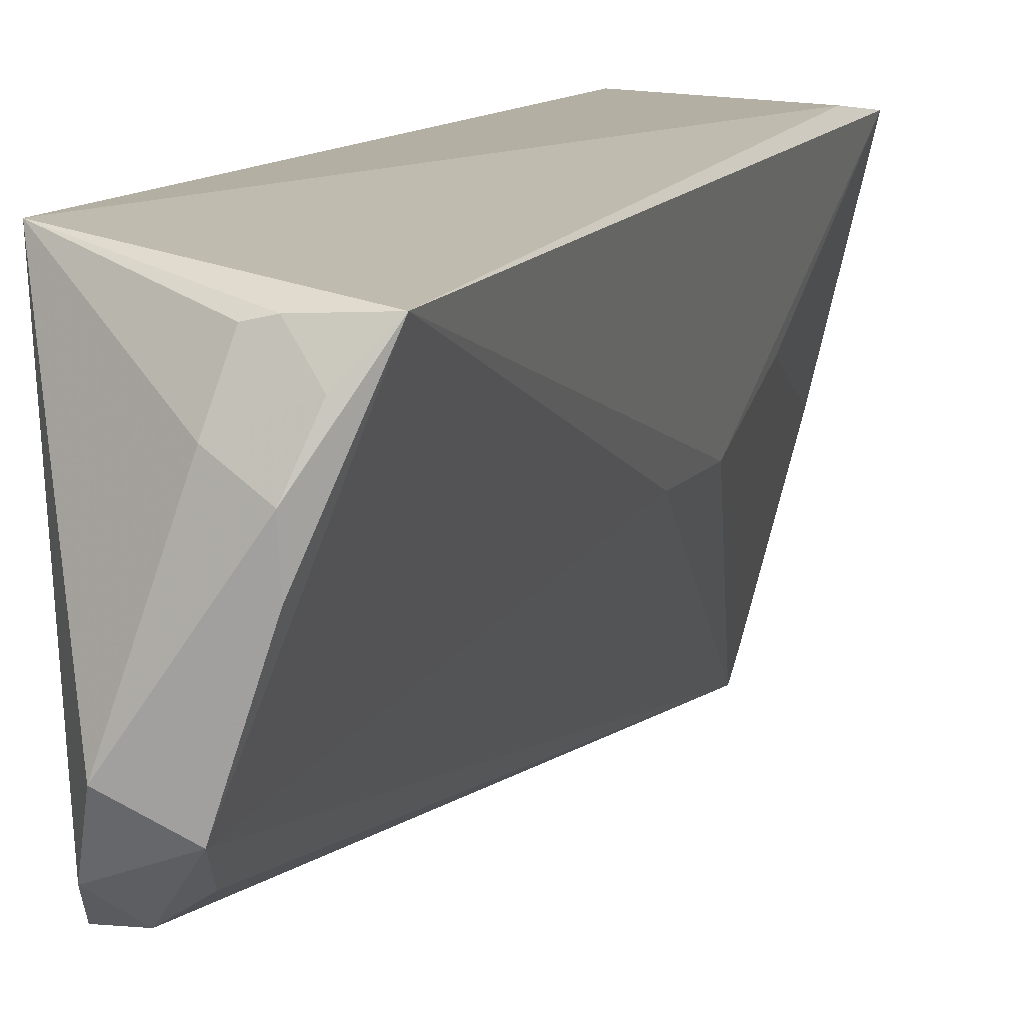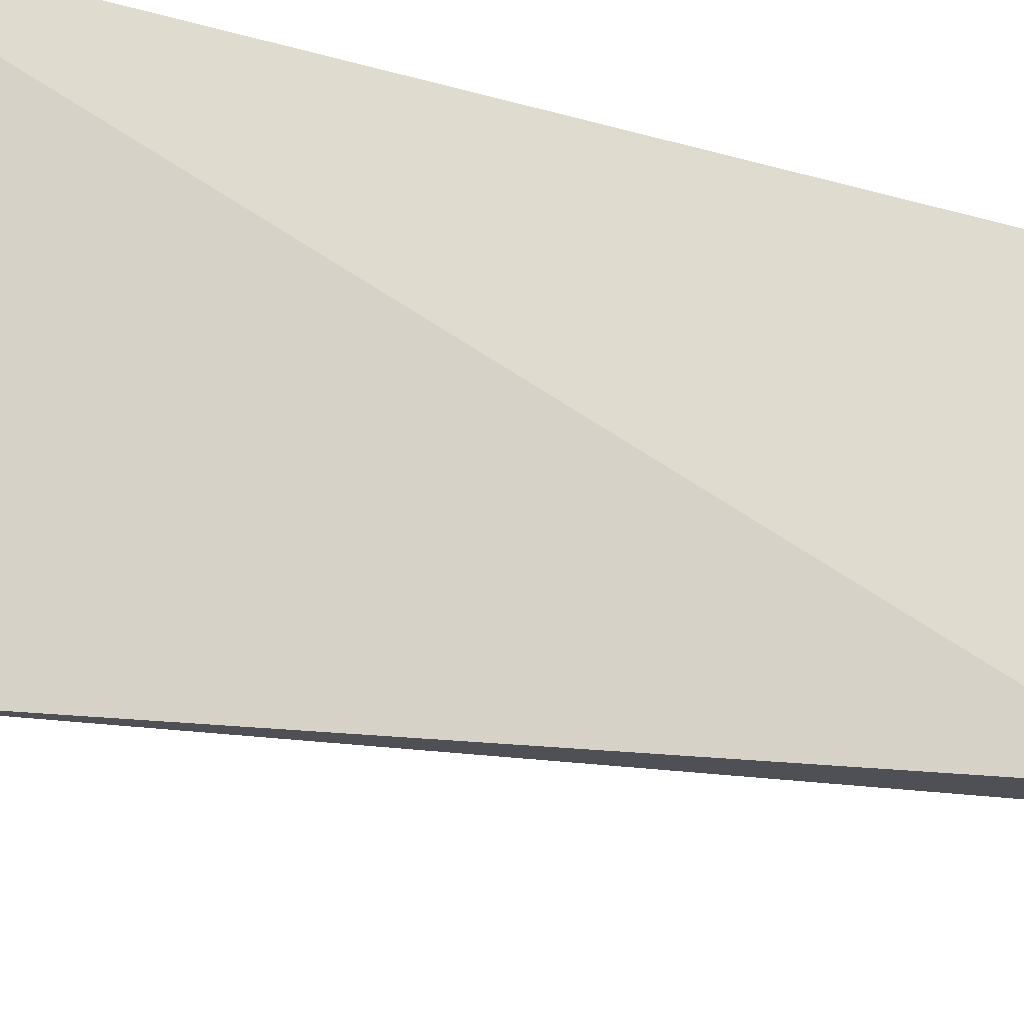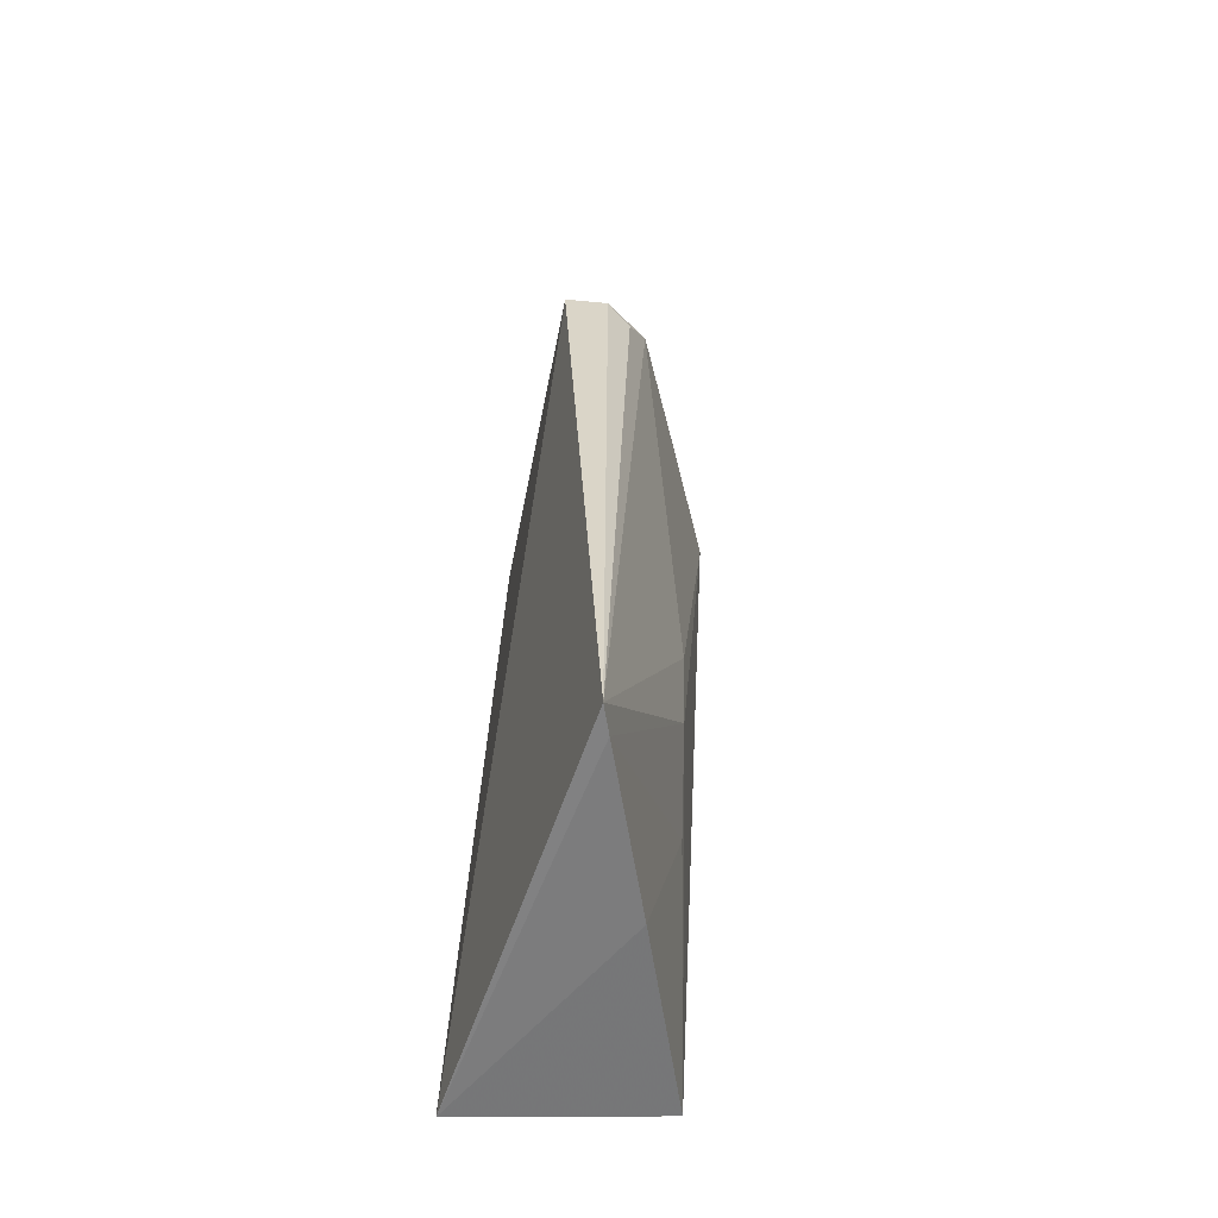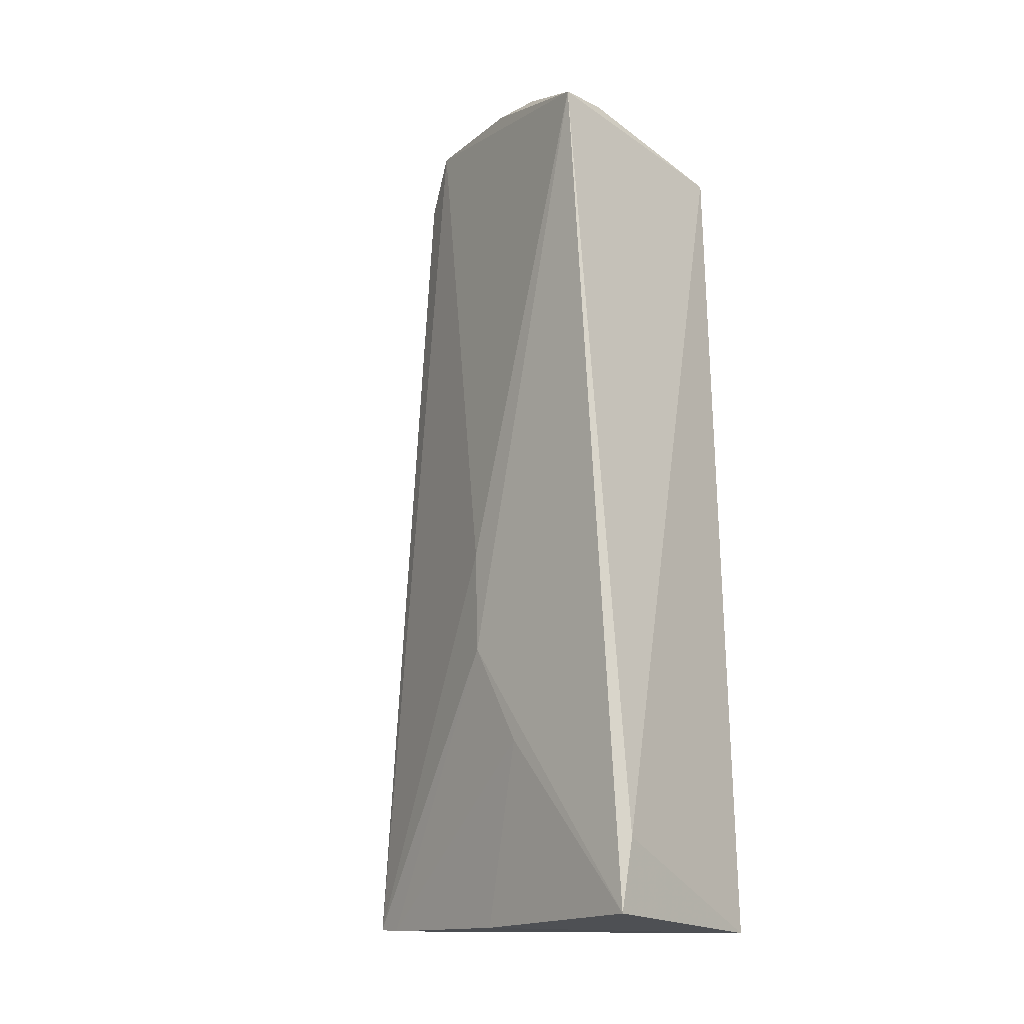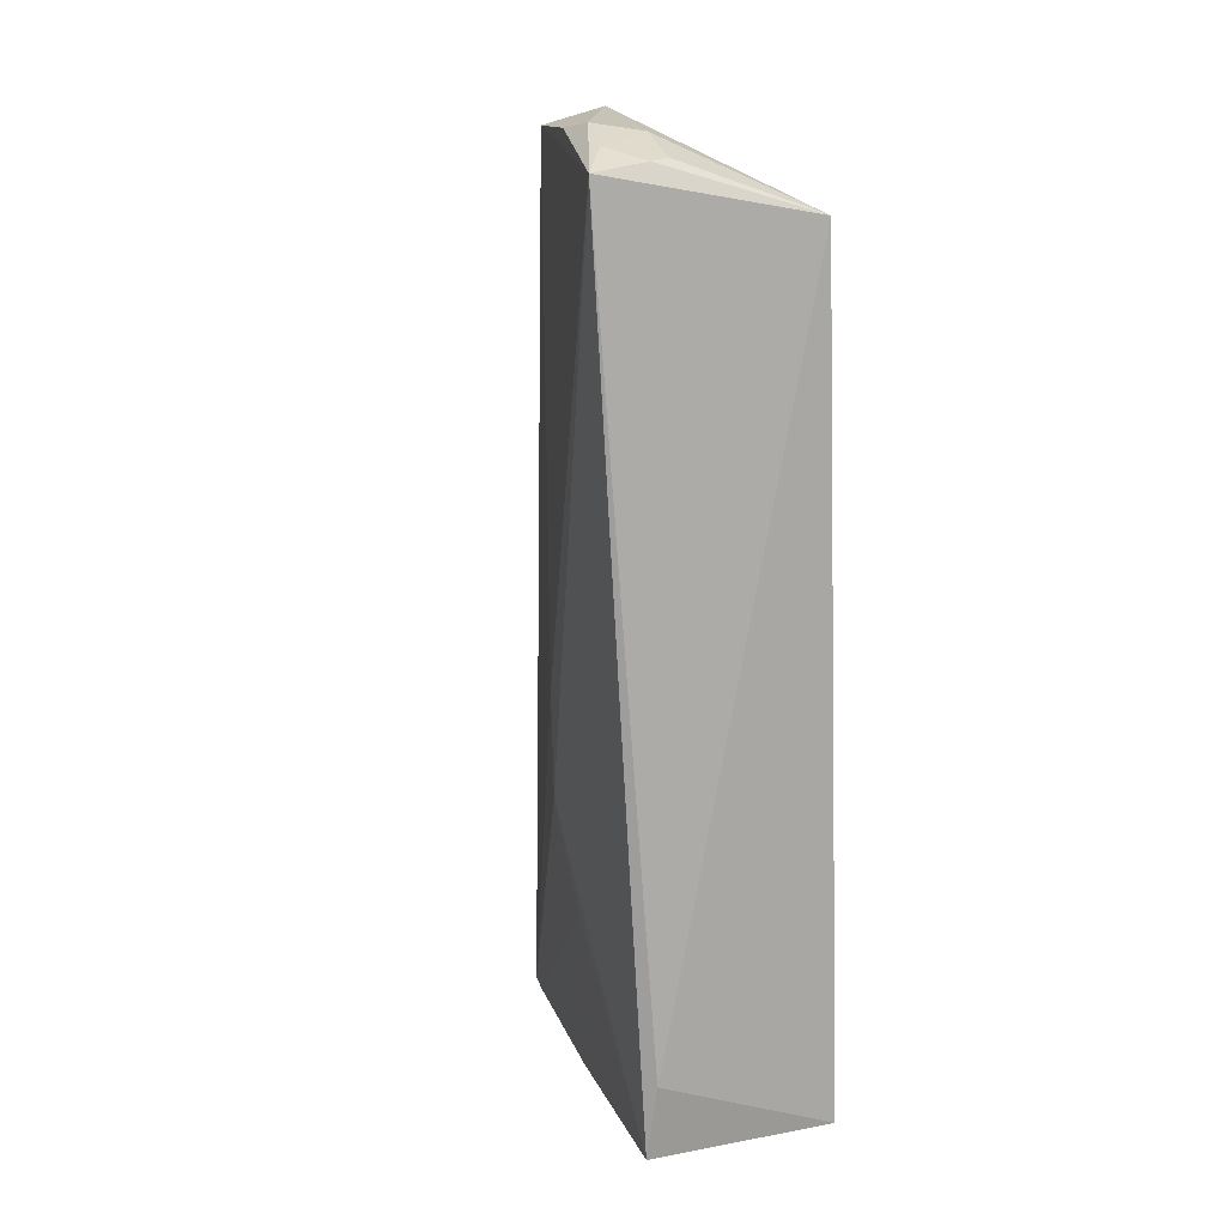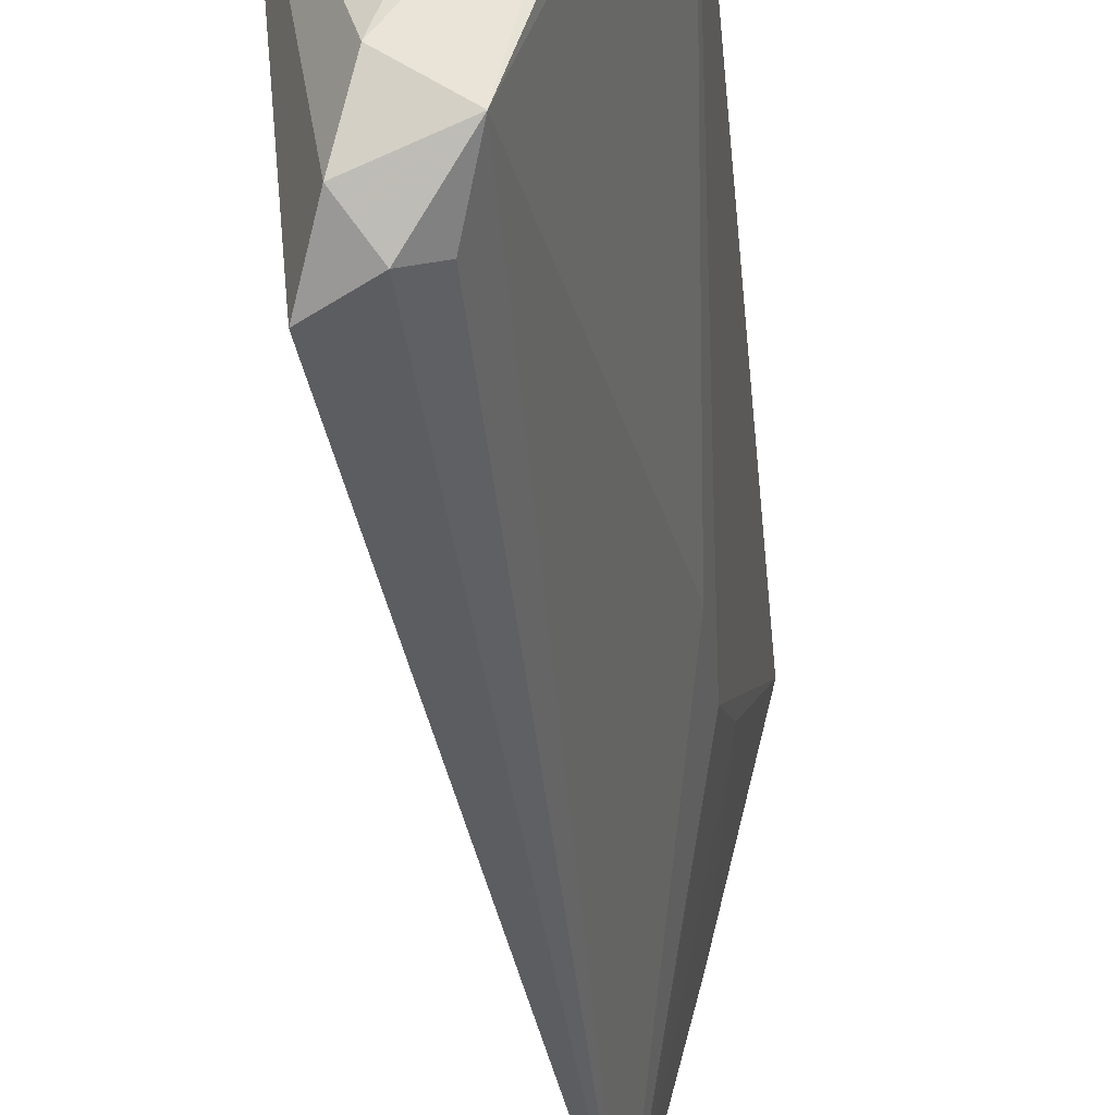
<metadata>
{"format":"obj","ext":"obj","renderer":"f3d","projection":"perspective","resolution":1024,"background":"white","views":[{"elev":11.0,"azim":22.5,"up":"+Y"},{"elev":-30.4,"azim":-110.1,"up":"+Y"},{"elev":-57.6,"azim":-5.3,"up":"+Z"},{"elev":-15.9,"azim":128.5,"up":"+Z"},{"elev":13.9,"azim":150.2,"up":"+Z"},{"elev":-33.8,"azim":8.0,"up":"+Y"}]}
</metadata>
<code>
v 0.04445 0.06572 0.1577
v 0.04834 0.07274 0.1546
v 0.03057 0.07506 0.1515
v 0.02839 0.07539 0.08282
v 0.03646 0.04163 0.08379
v 0.04431 0.07539 0.0897
v 0.04188 0.07212 0.1555
v 0.04109 0.05244 0.1572
v 0.03349 0.04728 0.1528
v 0.04484 0.07473 0.08375
v 0.04577 0.06976 0.1562
v 0.0435 0.07249 0.1553
v 0.04099 0.0678 0.1571
v 0.0441 0.05899 0.1154
v 0.04441 0.062 0.1573
v 0.03691 0.05481 0.1587
v 0.03731 0.04809 0.1545
v 0.04067 0.05791 0.08333
v 0.04387 0.05901 0.1069
v 0.03538 0.05025 0.1568
v 0.03938 0.04943 0.1531
v 0.03705 0.04388 0.08359
v 0.04393 0.06315 0.09859
f 6 3 2
f 6 4 3
f 9 3 4
f 9 4 5
f 10 4 6
f 10 6 2
f 11 1 2
f 12 2 3
f 12 3 7
f 12 11 2
f 12 7 11
f 13 7 3
f 13 11 7
f 13 1 11
f 14 8 5
f 14 2 8
f 15 8 2
f 15 2 1
f 15 1 8
f 16 13 3
f 16 8 1
f 16 1 13
f 17 9 5
f 18 4 10
f 19 10 2
f 19 2 14
f 19 14 5
f 20 16 3
f 20 3 9
f 20 9 17
f 20 17 8
f 20 8 16
f 21 17 5
f 21 5 8
f 21 8 17
f 22 5 4
f 22 4 18
f 22 19 5
f 23 18 10
f 23 10 19
f 23 22 18
f 23 19 22

</code>
